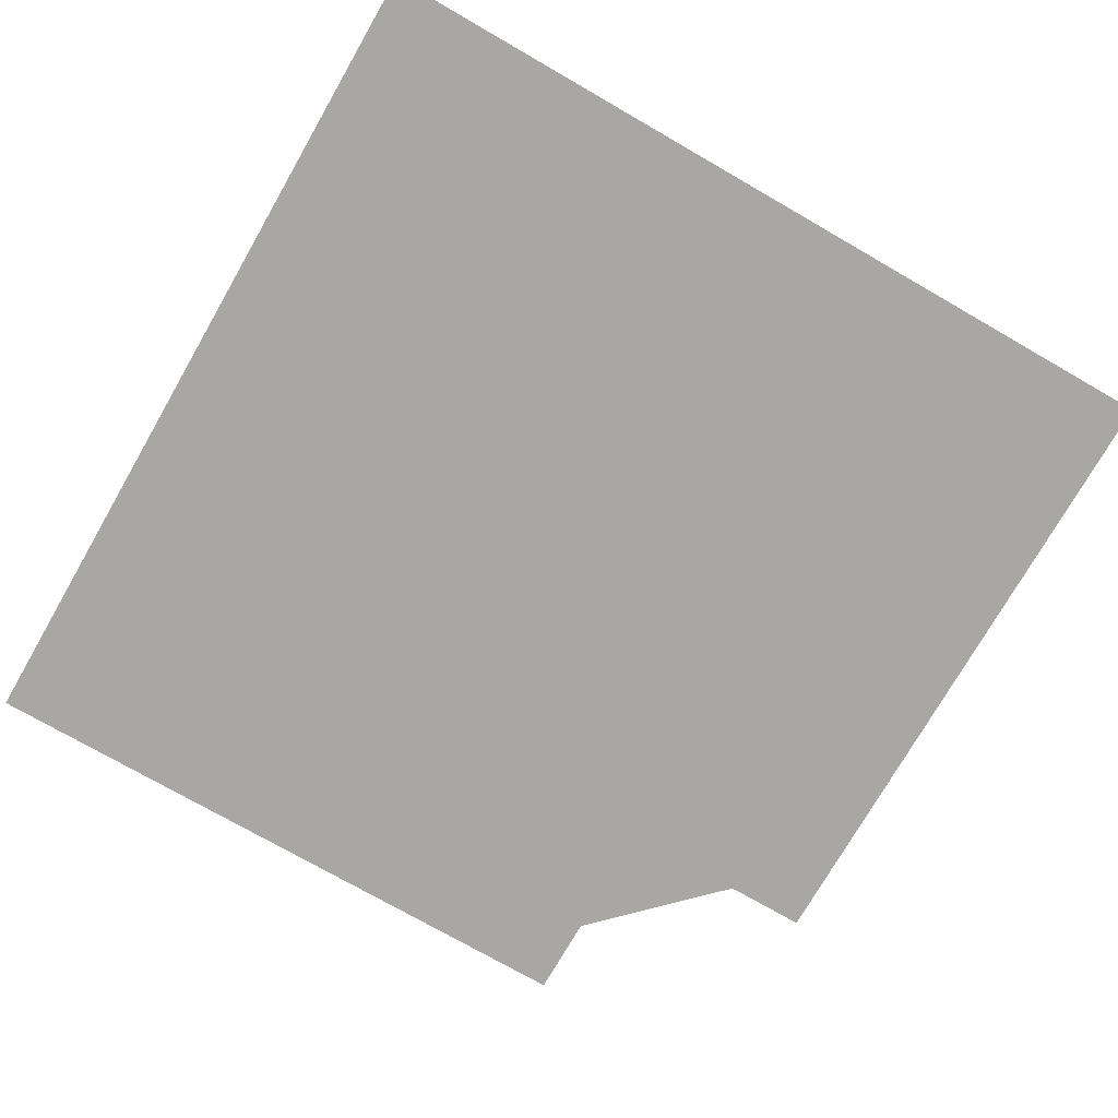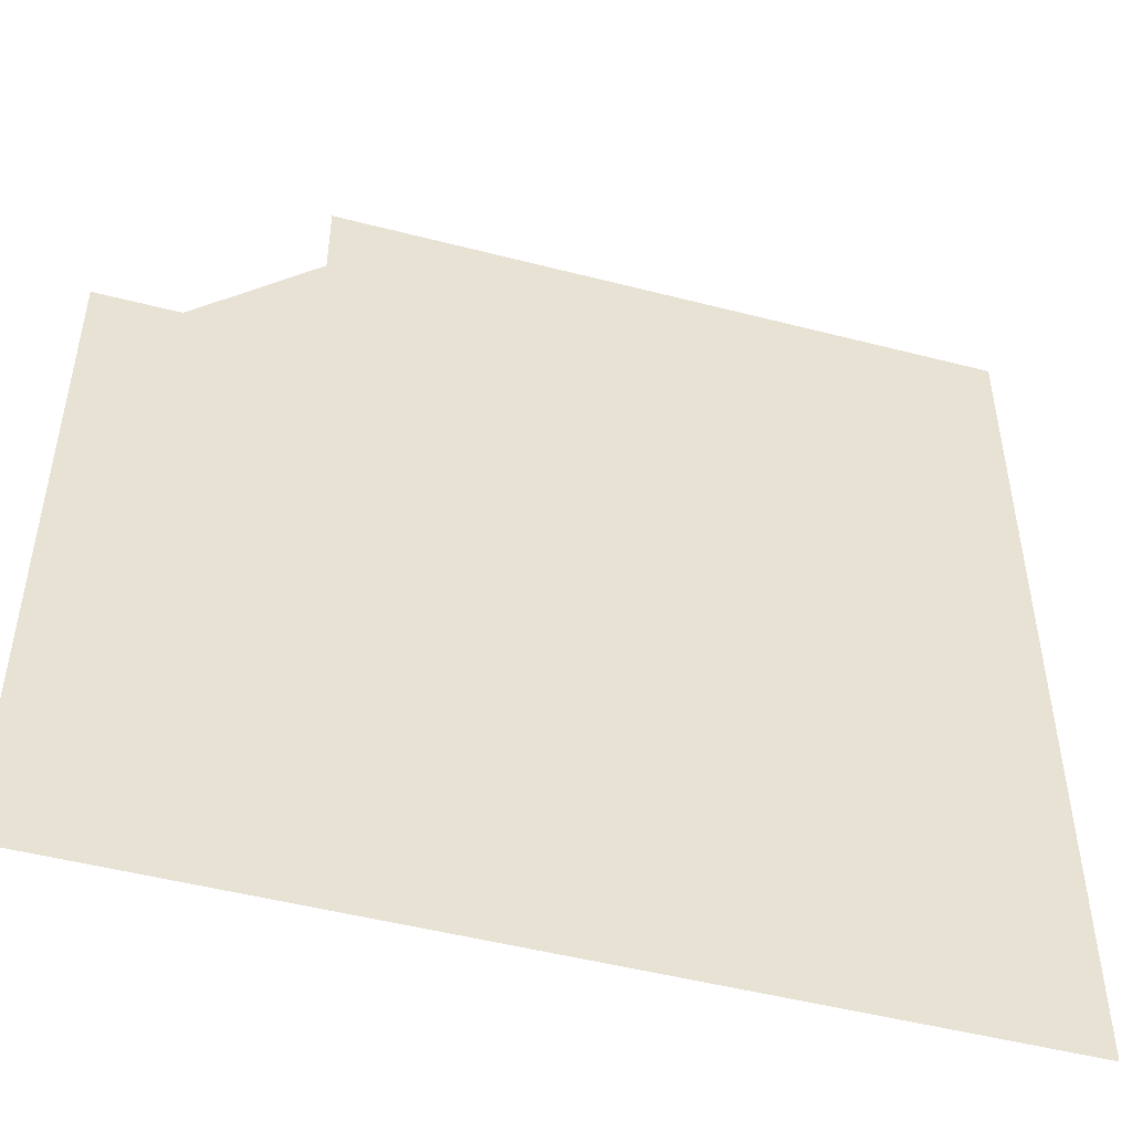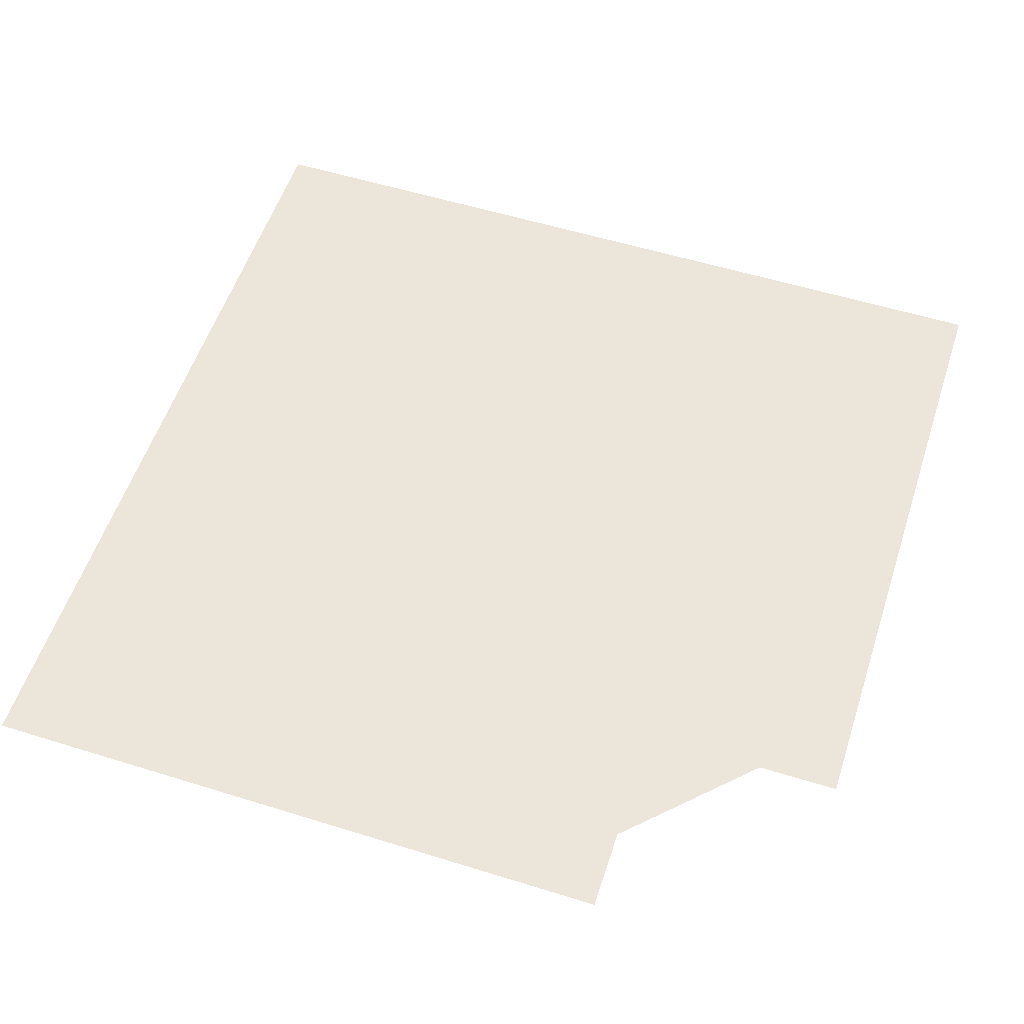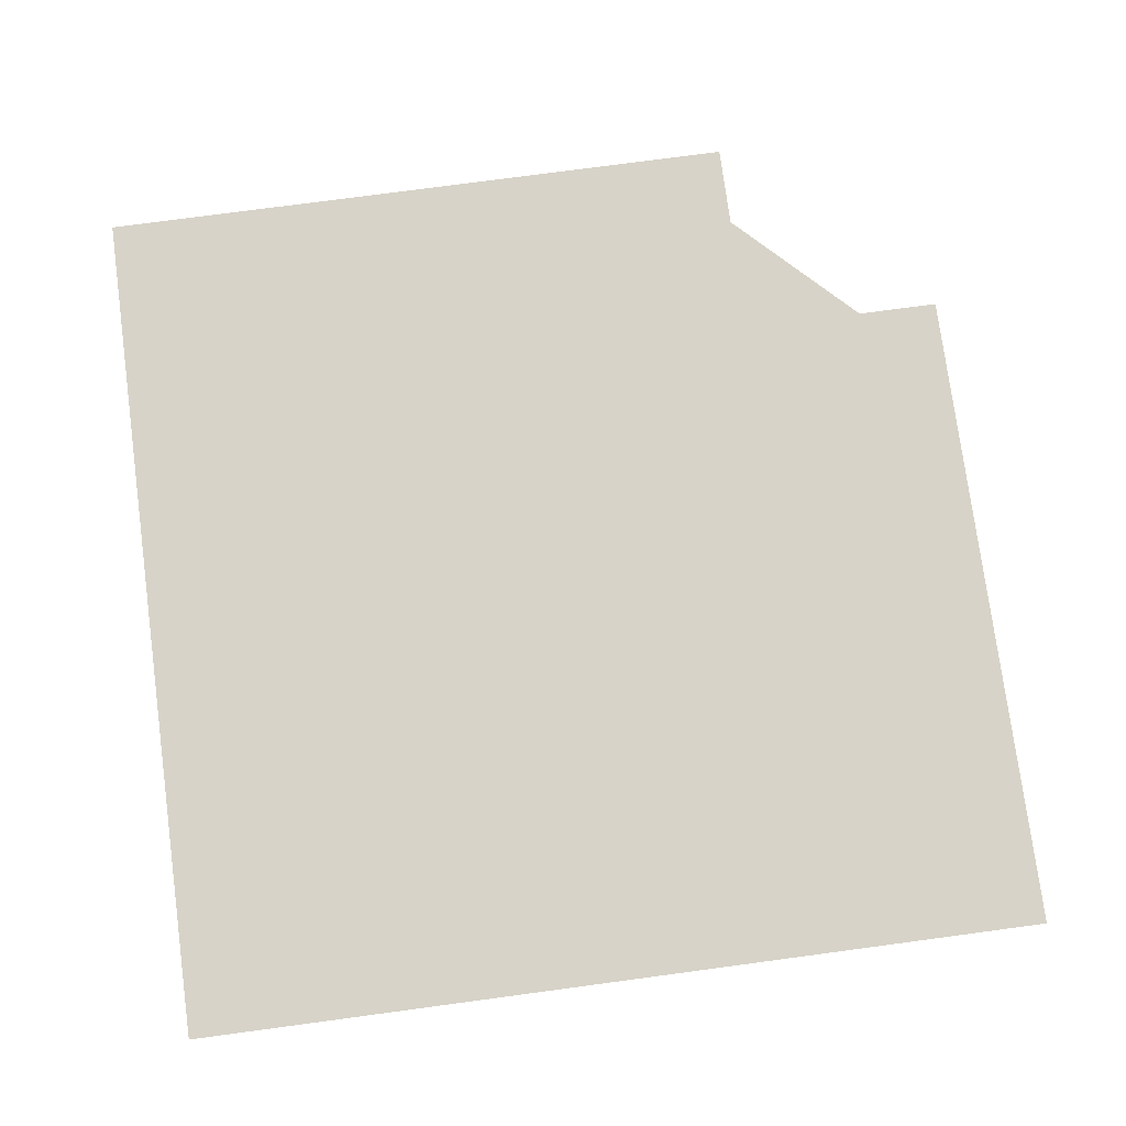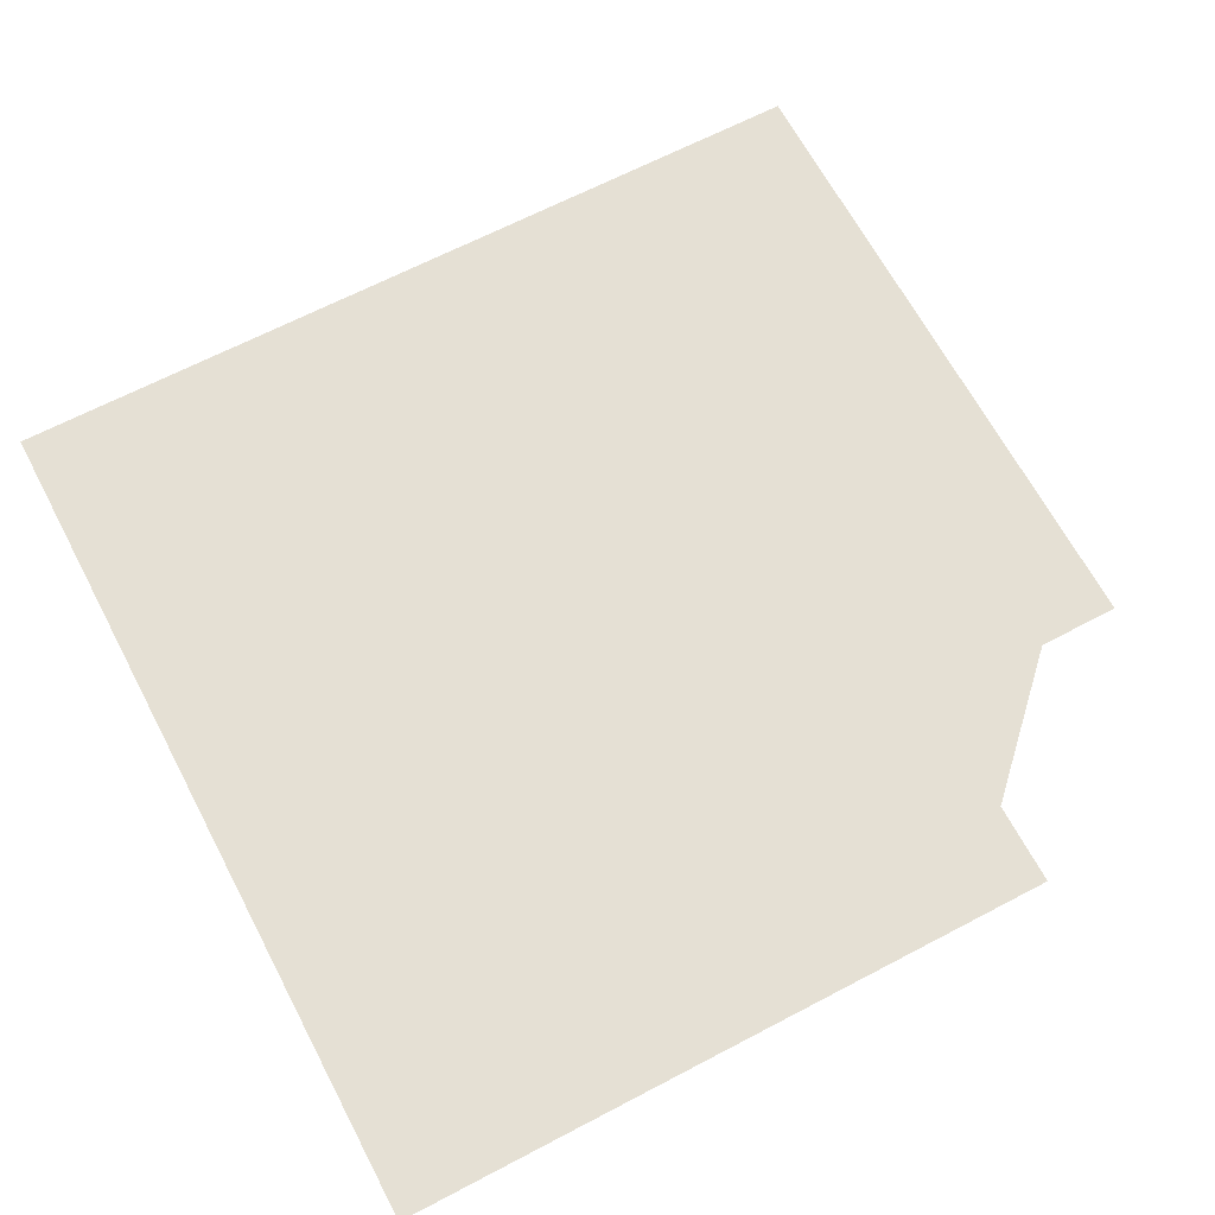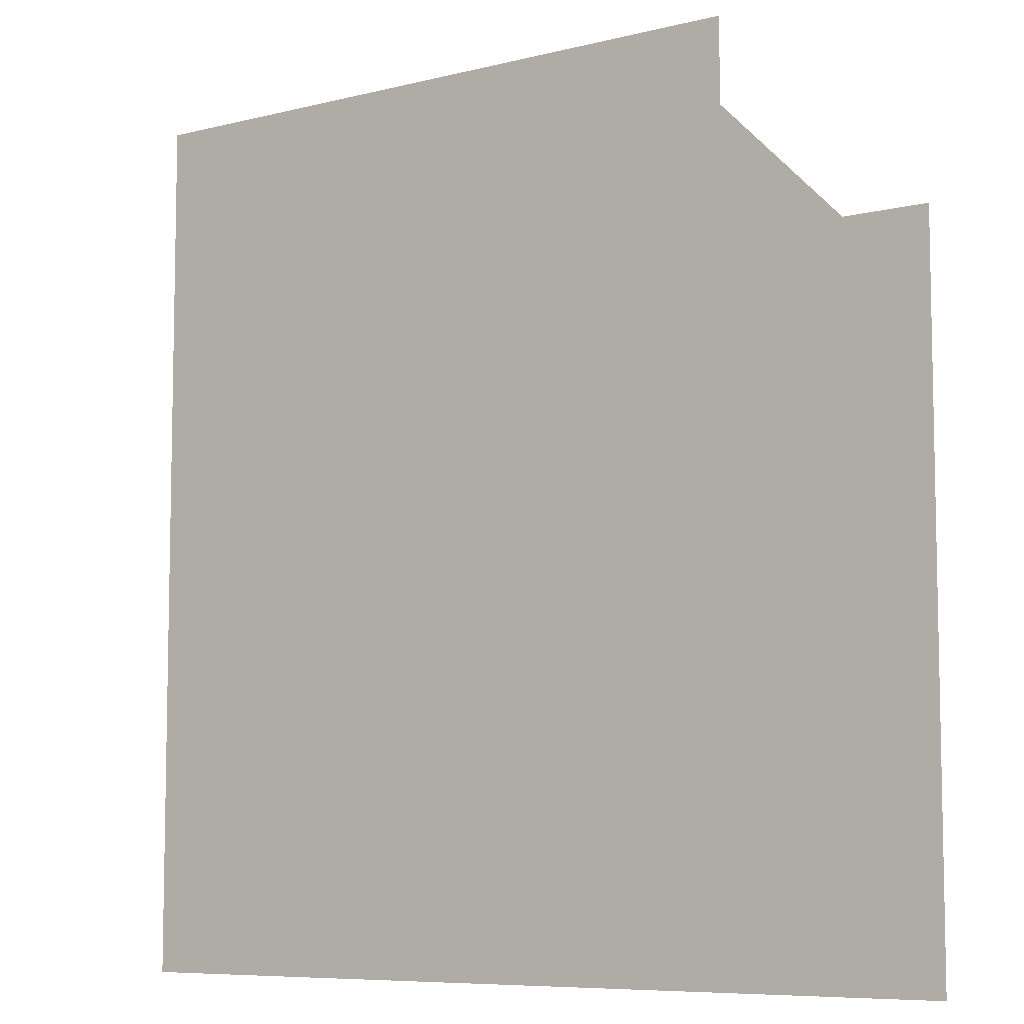
<metadata>
{"format":"obj","ext":"obj","renderer":"f3d","projection":"perspective","resolution":1024,"background":"white","views":[{"elev":-74.6,"azim":150.1,"up":"+Y"},{"elev":-49.3,"azim":-16.0,"up":"+Z"},{"elev":55.6,"azim":-71.9,"up":"+Y"},{"elev":76.9,"azim":172.4,"up":"+Y"},{"elev":65.8,"azim":-117.8,"up":"+Y"},{"elev":-7.6,"azim":-144.3,"up":"+Z"}]}
</metadata>
<code>
o DoorHighlight
v -1 0 0.53
v -1 0 -1
v 1 0 -1
v 1 0 1
v -0.53 0 1
v -0.53 0 0.81
v -0.81 0 0.53
g DoorHighlight
f 1 2 3
f 3 4 5
f 3 5 6
f 3 6 7
f 3 7 1

</code>
